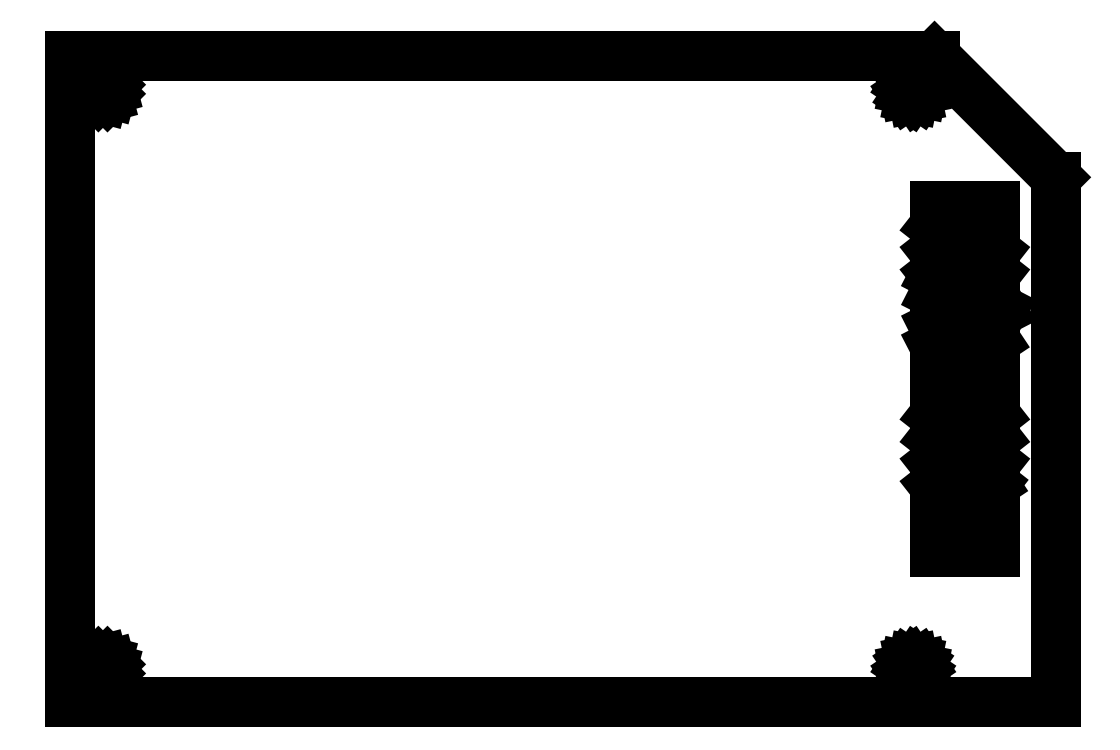
<metadata>
{"format":"dxf","ext":"dxf","renderer":"ezdxf+matplotlib","layout":"modelspace","background":"white","min_lineweight":24,"dpi":150}
</metadata>
<code>
0
SECTION
2
ENTITIES
0
LINE
8
Layer 1
10
0.7937
20
107.3
11
-0.7937
21
105.7
0
LINE
8
Layer 1
10
0
20
107.8
11
0
21
105.2
0
LINE
8
Layer 1
10
2.117
20
105.4
11
1.058
21
104.4
0
LINE
8
Layer 1
10
1.587
20
106
11
0.5292
21
104.9
0
LINE
8
Layer 1
10
1.058
20
106.5
11
0
21
105.4
0
LINE
8
0
10
7.023
20
5.523
11
6.822
21
6.273
0
LINE
8
0
10
6.822
20
6.273
11
6.273
21
6.821
0
LINE
8
0
10
6.273
20
6.821
11
5.523
21
7.022
0
LINE
8
0
10
5.523
20
7.022
11
4.774
21
6.821
0
LINE
8
0
10
4.774
20
6.821
11
4.225
21
6.273
0
LINE
8
0
10
4.225
20
6.273
11
4.024
21
5.523
0
LINE
8
0
10
4.024
20
5.523
11
4.225
21
4.773
0
LINE
8
0
10
4.225
20
4.773
11
4.774
21
4.225
0
LINE
8
0
10
4.774
20
4.225
11
5.523
21
4.024
0
LINE
8
0
10
5.523
20
4.024
11
6.273
21
4.225
0
LINE
8
0
10
6.273
20
4.225
11
6.822
21
4.773
0
LINE
8
0
10
6.822
20
4.773
11
7.023
21
5.523
0
LINE
8
0
10
7.023
20
5.523
11
7.023
21
5.523
0
LINE
8
0
10
140.5
20
5.523
11
140.4
21
6.105
0
LINE
8
0
10
140.4
20
6.105
11
140
21
6.581
0
LINE
8
0
10
140
20
6.581
11
139.6
21
6.901
0
LINE
8
0
10
139.6
20
6.901
11
139
21
7.018
0
LINE
8
0
10
139
20
7.018
11
138.4
21
6.901
0
LINE
8
0
10
138.4
20
6.901
11
137.9
21
6.581
0
LINE
8
0
10
137.9
20
6.581
11
137.6
21
6.105
0
LINE
8
0
10
137.6
20
6.105
11
137.5
21
5.523
0
LINE
8
0
10
137.5
20
5.523
11
137.6
21
4.941
0
LINE
8
0
10
137.6
20
4.941
11
137.9
21
4.465
0
LINE
8
0
10
137.9
20
4.465
11
138.4
21
4.145
0
LINE
8
0
10
138.4
20
4.145
11
139
21
4.028
0
LINE
8
0
10
139
20
4.028
11
139.6
21
4.145
0
LINE
8
0
10
139.6
20
4.145
11
140
21
4.465
0
LINE
8
0
10
140
20
4.465
11
140.4
21
4.941
0
LINE
8
0
10
140.4
20
4.941
11
140.5
21
5.523
0
LINE
8
0
10
140.5
20
5.523
11
140.5
21
5.523
0
LINE
8
0
10
7.023
20
101
11
6.822
21
101.7
0
LINE
8
0
10
6.822
20
101.7
11
6.273
21
102.3
0
LINE
8
0
10
6.273
20
102.3
11
5.523
21
102.5
0
LINE
8
0
10
5.523
20
102.5
11
4.774
21
102.3
0
LINE
8
0
10
4.774
20
102.3
11
4.225
21
101.7
0
LINE
8
0
10
4.225
20
101.7
11
4.024
21
101
0
LINE
8
0
10
4.024
20
101
11
4.225
21
100.2
0
LINE
8
0
10
4.225
20
100.2
11
4.774
21
99.68
0
LINE
8
0
10
4.774
20
99.68
11
5.523
21
99.48
0
LINE
8
0
10
5.523
20
99.48
11
6.273
21
99.68
0
LINE
8
0
10
6.273
20
99.68
11
6.822
21
100.2
0
LINE
8
0
10
6.822
20
100.2
11
7.023
21
101
0
LINE
8
0
10
7.023
20
101
11
7.023
21
101
0
LINE
8
0
10
140.5
20
101
11
140.4
21
101.6
0
LINE
8
0
10
140.4
20
101.6
11
140
21
102
0
LINE
8
0
10
140
20
102
11
139.6
21
102.4
0
LINE
8
0
10
139.6
20
102.4
11
139
21
102.5
0
LINE
8
0
10
139
20
102.5
11
138.4
21
102.4
0
LINE
8
0
10
138.4
20
102.4
11
137.9
21
102
0
LINE
8
0
10
137.9
20
102
11
137.6
21
101.6
0
LINE
8
0
10
137.6
20
101.6
11
137.5
21
101
0
LINE
8
0
10
137.5
20
101
11
137.6
21
100.4
0
LINE
8
0
10
137.6
20
100.4
11
137.9
21
99.92
0
LINE
8
0
10
137.9
20
99.92
11
138.4
21
99.6
0
LINE
8
0
10
138.4
20
99.6
11
139
21
99.48
0
LINE
8
0
10
139
20
99.48
11
139.6
21
99.6
0
LINE
8
0
10
139.6
20
99.6
11
140
21
99.92
0
LINE
8
0
10
140
20
99.92
11
140.4
21
100.4
0
LINE
8
0
10
140.4
20
100.4
11
140.5
21
101
0
LINE
8
0
10
140.5
20
101
11
140.5
21
101
0
LINE
8
0
10
142.5
20
106.5
11
0.02517
21
106.5
0
LINE
8
0
10
0.02517
20
106.5
11
0.02517
21
0.02549
0
LINE
8
0
10
162.5
20
0.02549
11
0.02517
21
0.02549
0
LINE
8
0
10
162.5
20
86.48
11
162.5
21
0.02549
0
LINE
8
0
10
142.5
20
106.5
11
162.5
21
86.48
0
LINE
8
0
10
147.5
20
78.22
11
152.5
21
74.3
0
LINE
8
0
10
152.5
20
74.3
11
152.5
21
70.6
0
LINE
8
0
10
152.5
20
70.6
11
147.5
21
74.52
0
LINE
8
0
10
147.5
20
74.52
11
142.5
21
70.6
0
LINE
8
0
10
142.5
20
70.6
11
142.5
21
74.3
0
LINE
8
0
10
142.5
20
74.3
11
147.5
21
78.22
0
LINE
8
0
10
144.6
20
24.74
11
142.5
21
24.74
0
LINE
8
0
10
142.5
20
24.74
11
142.5
21
34.71
0
LINE
8
0
10
142.5
20
34.71
11
149.6
21
34.71
0
LINE
8
0
10
149.6
20
34.71
11
149.6
21
31.86
0
LINE
8
0
10
149.6
20
31.86
11
144.6
21
31.86
0
LINE
8
0
10
144.6
20
31.86
11
144.6
21
24.74
0
LINE
8
0
10
146
20
29.01
11
148.2
21
31.15
0
LINE
8
0
10
148.2
20
31.15
11
148.2
21
24.74
0
LINE
8
0
10
148.2
20
24.74
11
146
21
24.74
0
LINE
8
0
10
146
20
24.74
11
146
21
29.01
0
LINE
8
0
10
150.3
20
58.21
11
152.5
21
59.63
0
LINE
8
0
10
152.5
20
59.63
11
152.5
21
48.24
0
LINE
8
0
10
152.5
20
48.24
11
150.3
21
48.24
0
LINE
8
0
10
150.3
20
48.24
11
150.3
21
58.21
0
LINE
8
0
10
142.5
20
67.28
11
142.5
21
70.34
0
LINE
8
0
10
142.5
20
70.34
11
149.9
21
66.48
0
LINE
8
0
10
149.9
20
66.48
11
147
21
64.99
0
LINE
8
0
10
147
20
64.99
11
142.5
21
67.28
0
LINE
8
0
10
153.6
20
64.57
11
142.5
21
58.8
0
LINE
8
0
10
142.5
20
58.8
11
142.5
21
61.86
0
LINE
8
0
10
142.5
20
61.86
11
150.8
21
66.05
0
LINE
8
0
10
150.8
20
66.05
11
153.6
21
64.57
0
LINE
8
0
10
144.5
20
76.83
11
142.5
21
78.44
0
LINE
8
0
10
142.5
20
78.44
11
142.5
21
81.71
0
LINE
8
0
10
142.5
20
81.71
11
152.5
21
81.71
0
LINE
8
0
10
152.5
20
81.71
11
152.5
21
78.86
0
LINE
8
0
10
152.5
20
78.86
11
146.7
21
78.86
0
LINE
8
0
10
146.7
20
78.86
11
146.9
21
78.69
0
LINE
8
0
10
146.9
20
78.69
11
144.5
21
76.83
0
LINE
8
0
10
142.5
20
43.59
11
142.5
21
47.29
0
LINE
8
0
10
142.5
20
47.29
11
146.9
21
43.84
0
LINE
8
0
10
146.9
20
43.84
11
144.5
21
41.99
0
LINE
8
0
10
144.5
20
41.99
11
142.5
21
43.59
0
LINE
8
0
10
148.1
20
39.21
11
150.4
21
41.06
0
LINE
8
0
10
150.4
20
41.06
11
152.5
21
39.46
0
LINE
8
0
10
152.5
20
39.46
11
152.5
21
24.74
0
LINE
8
0
10
152.5
20
24.74
11
150.3
21
24.74
0
LINE
8
0
10
150.3
20
24.74
11
150.3
21
34.71
0
LINE
8
0
10
150.3
20
34.71
11
152.2
21
35.96
0
LINE
8
0
10
152.2
20
35.96
11
148.1
21
39.21
0
LINE
8
0
10
142.5
20
39.46
11
152.5
21
47.29
0
LINE
8
0
10
152.5
20
47.29
11
152.5
21
43.59
0
LINE
8
0
10
152.5
20
43.59
11
142.5
21
35.75
0
LINE
8
0
10
142.5
20
35.75
11
142.5
21
39.46
0
LINE
8
0
10
149.6
20
51.8
11
142.5
21
51.8
0
LINE
8
0
10
142.5
20
51.8
11
142.5
21
54.65
0
LINE
8
0
10
142.5
20
54.65
11
149.6
21
54.65
0
LINE
8
0
10
149.6
20
54.65
11
149.6
21
51.8
0
ENDSEC
0
EOF

</code>
